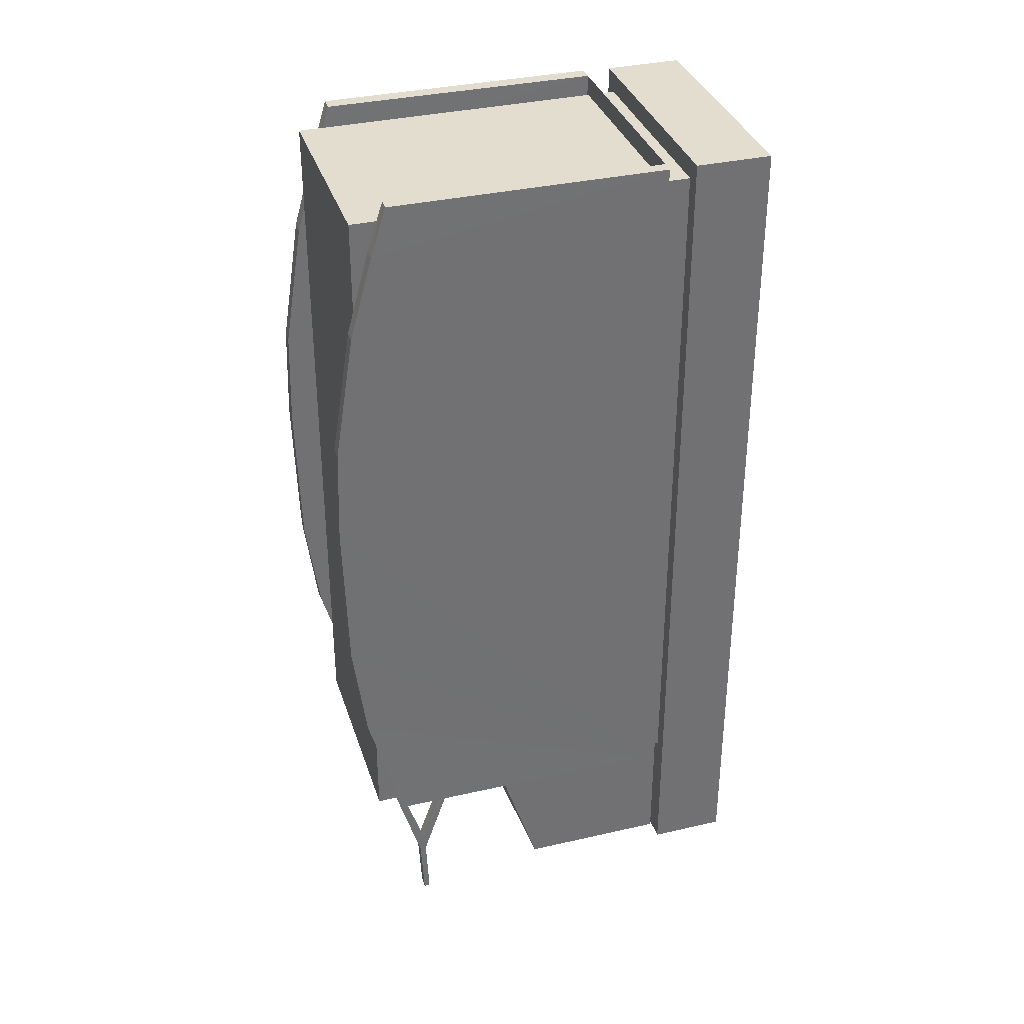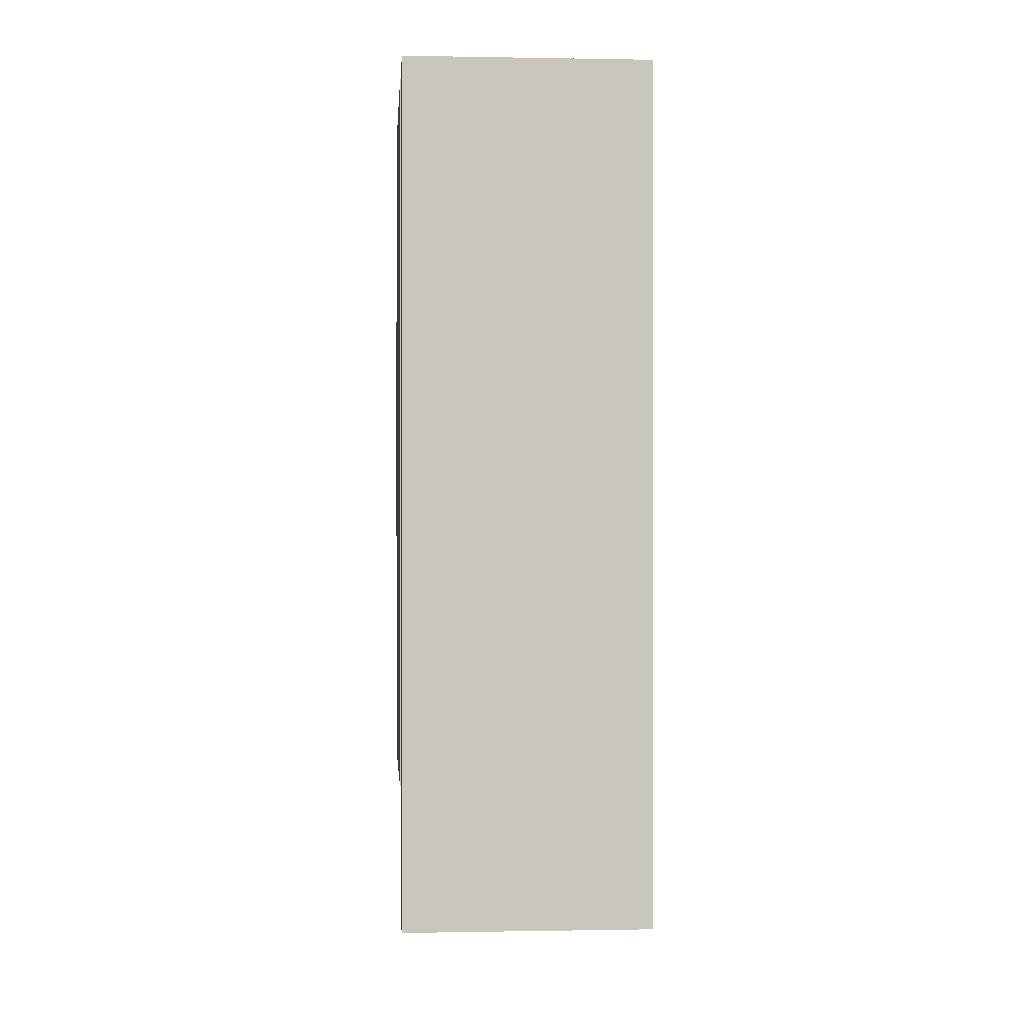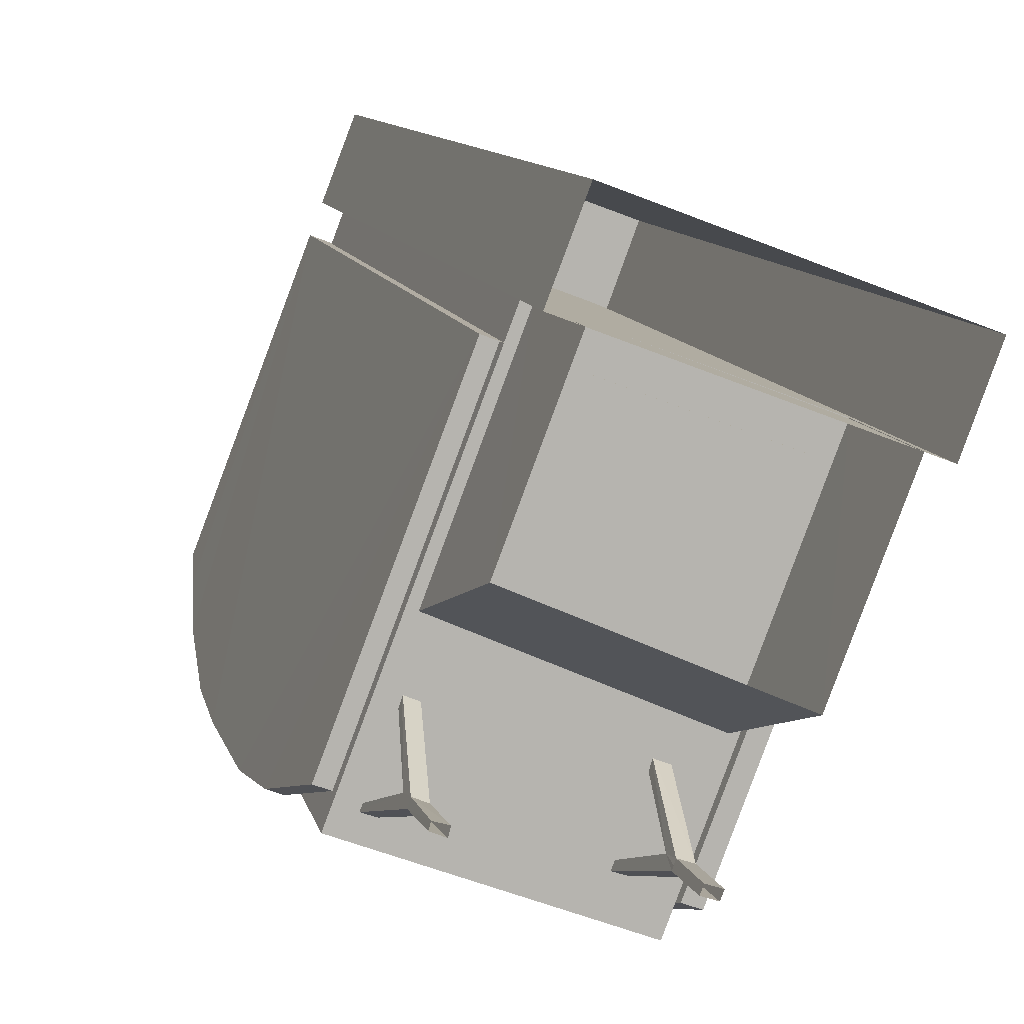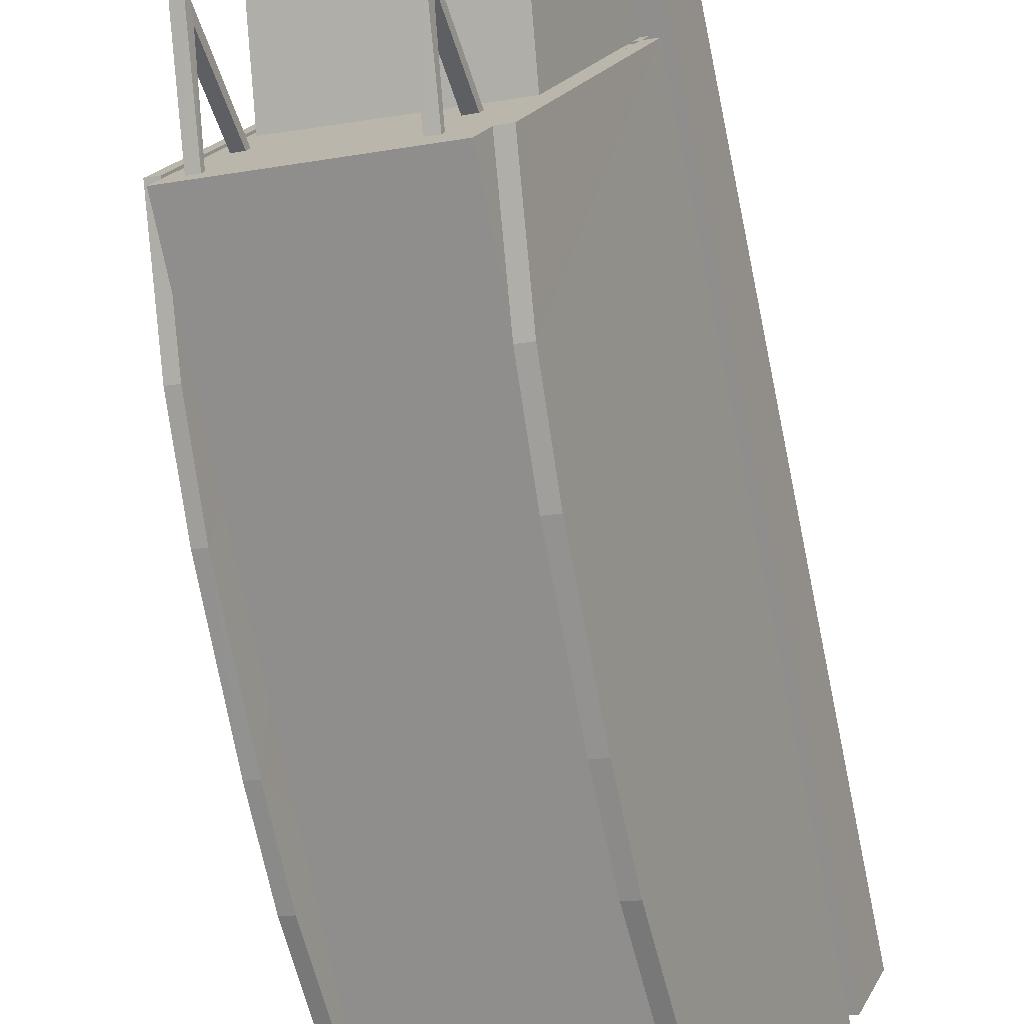
<metadata>
{"format":"obj","ext":"obj","renderer":"f3d","projection":"perspective","resolution":1024,"background":"white","views":[{"elev":34.9,"azim":93.9,"up":"+Z"},{"elev":-0.2,"azim":-163.2,"up":"+Z"},{"elev":9.5,"azim":168.8,"up":"+Y"},{"elev":-74.9,"azim":-168.4,"up":"+Y"}]}
</metadata>
<code>
v  2.021e+05 4.451e+05 -1.576
v  2.021e+05 4.451e+05 50.38
v  2.021e+05 4.451e+05 -1.594
v  2.021e+05 4.451e+05 50.38
o IndexedFaceSet
g IndexedFaceSet
f 2 4 1
f 3 1 4
v  2.021e+05 4.451e+05 6.367
v  2.021e+05 4.451e+05 49.2
v  2.021e+05 4.451e+05 6.367
v  2.021e+05 4.451e+05 49.16
o IndexedFaceSet__1_0
g IndexedFaceSet__1_0
f 6 8 5
f 7 5 8
v  2.021e+05 4.451e+05 -1.576
v  2.021e+05 4.451e+05 50.38
v  2.021e+05 4.451e+05 -1.594
v  2.021e+05 4.451e+05 50.38
o IndexedFaceSet__2_0
g IndexedFaceSet__2_0
f 9 11 12
f 12 10 9
v  2.021e+05 4.451e+05 -1.576
v  2.021e+05 4.451e+05 50.38
v  2.021e+05 4.451e+05 -1.576
v  2.021e+05 4.451e+05 50.38
o IndexedFaceSet__3_0
g IndexedFaceSet__3_0
f 14 16 13
f 15 13 16
v  2.021e+05 4.451e+05 50.38
v  2.021e+05 4.451e+05 50.38
v  2.021e+05 4.451e+05 50.38
v  2.021e+05 4.451e+05 50.38
o IndexedFaceSet__4_0
g IndexedFaceSet__4_0
f 17 18 19
f 20 19 18
v  2.021e+05 4.451e+05 -1.594
v  2.021e+05 4.451e+05 50.38
v  2.021e+05 4.451e+05 -1.594
v  2.021e+05 4.451e+05 50.38
o IndexedFaceSet__5_0
g IndexedFaceSet__5_0
f 24 22 23
f 21 23 22
v  2.021e+05 4.451e+05 6.367
v  2.021e+05 4.451e+05 49.2
v  2.021e+05 4.451e+05 6.367
v  2.021e+05 4.451e+05 49.16
o IndexedFaceSet__6_0
g IndexedFaceSet__6_0
f 25 27 28
f 28 26 25
v  2.021e+05 4.451e+05 6.367
v  2.021e+05 4.451e+05 49.16
v  2.021e+05 4.451e+05 6.367
v  2.021e+05 4.451e+05 49.16
o IndexedFaceSet__7_0
g IndexedFaceSet__7_0
f 32 30 29
f 29 31 32
v  2.021e+05 4.451e+05 6.367
v  2.021e+05 4.451e+05 6.367
v  2.021e+05 4.451e+05 6.367
v  2.021e+05 4.451e+05 6.367
o IndexedFaceSet__8_0
g IndexedFaceSet__8_0
f 35 36 33
f 34 33 36
v  2.021e+05 4.451e+05 6.367
v  2.021e+05 4.451e+05 49.2
v  2.021e+05 4.451e+05 6.367
v  2.021e+05 4.451e+05 49.2
o IndexedFaceSet__9_0
g IndexedFaceSet__9_0
f 38 40 37
f 39 37 40
v  2.021e+05 4.451e+05 49.2
v  2.021e+05 4.451e+05 49.16
v  2.021e+05 4.451e+05 49.2
v  2.021e+05 4.451e+05 49.16
o IndexedFaceSet__10_0
g IndexedFaceSet__10_0
f 41 42 43
f 44 43 42
v  2.021e+05 4.451e+05 6.292
v  2.021e+05 4.451e+05 50.38
v  2.021e+05 4.451e+05 50.37
v  2.021e+05 4.451e+05 6.292
v  2.021e+05 4.451e+05 47.48
v  2.021e+05 4.451e+05 42.52
v  2.021e+05 4.451e+05 13.76
v  2.021e+05 4.451e+05 19.92
v  2.021e+05 4.451e+05 34.94
v  2.021e+05 4.451e+05 29.21
o IndexedFaceSet__11_0
g IndexedFaceSet__11_0
f 46 45 54
f 52 45 51
f 45 48 51
f 45 52 54
f 46 54 53
f 50 49 46
f 46 49 47
f 46 53 50
v  2.021e+05 4.451e+05 6.292
v  2.021e+05 4.451e+05 50.38
v  2.021e+05 4.451e+05 50.37
v  2.021e+05 4.451e+05 6.292
v  2.021e+05 4.451e+05 47.48
v  2.021e+05 4.451e+05 42.52
v  2.021e+05 4.451e+05 13.76
v  2.021e+05 4.451e+05 19.92
v  2.021e+05 4.451e+05 34.94
v  2.021e+05 4.451e+05 29.21
o IndexedFaceSet__12_0
g IndexedFaceSet__12_0
f 64 56 63
f 60 56 59
f 57 59 56
f 56 60 63
f 56 64 55
f 61 55 62
f 64 62 55
f 55 61 58
v  2.021e+05 4.451e+05 6.292
v  2.021e+05 4.451e+05 50.38
v  2.021e+05 4.451e+05 50.37
v  2.021e+05 4.451e+05 6.292
v  2.021e+05 4.451e+05 47.48
v  2.021e+05 4.451e+05 42.52
v  2.021e+05 4.451e+05 13.76
v  2.021e+05 4.451e+05 19.92
v  2.021e+05 4.451e+05 34.94
v  2.021e+05 4.451e+05 29.21
o IndexedFaceSet__13_0
g IndexedFaceSet__13_0
f 70 73 66
f 67 69 66
f 66 69 70
f 73 74 66
f 74 72 65
f 71 68 65
f 71 65 72
f 74 65 66
v  2.021e+05 4.451e+05 50.37
v  2.021e+05 4.451e+05 47.48
v  2.021e+05 4.451e+05 50.37
v  2.021e+05 4.451e+05 47.48
o IndexedFaceSet__14_0
g IndexedFaceSet__14_0
f 77 75 78
f 76 78 75
v  2.021e+05 4.451e+05 47.48
v  2.021e+05 4.451e+05 42.52
v  2.021e+05 4.451e+05 47.48
v  2.021e+05 4.451e+05 42.52
o IndexedFaceSet__15_0
g IndexedFaceSet__15_0
f 81 79 82
f 80 82 79
v  2.021e+05 4.451e+05 42.52
v  2.021e+05 4.451e+05 34.94
v  2.021e+05 4.451e+05 42.52
v  2.021e+05 4.451e+05 34.94
o IndexedFaceSet__16_0
g IndexedFaceSet__16_0
f 85 83 84
f 84 86 85
v  2.021e+05 4.451e+05 34.94
v  2.021e+05 4.451e+05 29.21
v  2.021e+05 4.451e+05 34.94
v  2.021e+05 4.451e+05 29.21
o IndexedFaceSet__17_0
g IndexedFaceSet__17_0
f 89 87 88
f 88 90 89
v  2.021e+05 4.451e+05 19.92
v  2.021e+05 4.451e+05 29.21
v  2.021e+05 4.451e+05 19.92
v  2.021e+05 4.451e+05 29.21
o IndexedFaceSet__18_0
g IndexedFaceSet__18_0
f 94 92 91
f 91 93 94
v  2.021e+05 4.451e+05 13.76
v  2.021e+05 4.451e+05 19.92
v  2.021e+05 4.451e+05 13.76
v  2.021e+05 4.451e+05 19.92
o IndexedFaceSet__19_0
g IndexedFaceSet__19_0
f 98 96 97
f 95 97 96
v  2.021e+05 4.451e+05 6.292
v  2.021e+05 4.451e+05 6.292
v  2.021e+05 4.451e+05 13.76
v  2.021e+05 4.451e+05 13.76
o IndexedFaceSet__20_0
g IndexedFaceSet__20_0
f 102 101 100
f 99 100 101
v  2.021e+05 4.451e+05 6.292
v  2.021e+05 4.451e+05 50.38
v  2.021e+05 4.451e+05 6.292
v  2.021e+05 4.451e+05 50.38
o IndexedFaceSet__21_0
g IndexedFaceSet__21_0
f 104 106 103
f 105 103 106
v  2.021e+05 4.451e+05 6.292
v  2.021e+05 4.451e+05 6.292
v  2.021e+05 4.451e+05 6.292
v  2.021e+05 4.451e+05 6.292
o IndexedFaceSet__22_0
g IndexedFaceSet__22_0
f 107 108 109
f 110 109 108
v  2.021e+05 4.451e+05 6.292
v  2.021e+05 4.451e+05 50.38
v  2.021e+05 4.451e+05 6.292
v  2.021e+05 4.451e+05 50.38
o IndexedFaceSet__23_0
g IndexedFaceSet__23_0
f 112 114 113
f 113 111 112
v  2.021e+05 4.451e+05 50.38
v  2.021e+05 4.451e+05 50.38
v  2.021e+05 4.451e+05 50.37
v  2.021e+05 4.451e+05 50.37
o IndexedFaceSet__24_0
g IndexedFaceSet__24_0
f 117 118 116
f 116 115 117
v  2.021e+05 4.451e+05 6.292
v  2.021e+05 4.451e+05 50.38
v  2.021e+05 4.451e+05 50.37
v  2.021e+05 4.451e+05 6.292
v  2.021e+05 4.451e+05 47.48
v  2.021e+05 4.451e+05 42.52
v  2.021e+05 4.451e+05 13.76
v  2.021e+05 4.451e+05 19.92
v  2.021e+05 4.451e+05 34.94
v  2.021e+05 4.451e+05 29.21
o IndexedFaceSet__25_0
g IndexedFaceSet__25_0
f 122 125 119
f 119 126 128
f 126 119 125
f 119 128 120
f 127 124 120
f 120 123 121
f 123 120 124
f 127 120 128
v  2.021e+05 4.451e+05 6.292
v  2.021e+05 4.451e+05 50.38
v  2.021e+05 4.451e+05 6.292
v  2.021e+05 4.451e+05 50.38
o IndexedFaceSet__26_0
g IndexedFaceSet__26_0
f 130 132 129
f 131 129 132
v  2.021e+05 4.451e+05 6.292
v  2.021e+05 4.451e+05 6.292
v  2.021e+05 4.451e+05 6.292
v  2.021e+05 4.451e+05 6.292
o IndexedFaceSet__27_0
g IndexedFaceSet__27_0
f 133 134 136
f 136 135 133
v  2.021e+05 4.451e+05 6.292
v  2.021e+05 4.451e+05 13.76
v  2.021e+05 4.451e+05 6.292
v  2.021e+05 4.451e+05 13.76
o IndexedFaceSet__28_0
g IndexedFaceSet__28_0
f 140 138 137
f 137 139 140
v  2.021e+05 4.451e+05 13.76
v  2.021e+05 4.451e+05 19.92
v  2.021e+05 4.451e+05 13.76
v  2.021e+05 4.451e+05 19.92
o IndexedFaceSet__29_0
g IndexedFaceSet__29_0
f 144 142 141
f 141 143 144
v  2.021e+05 4.451e+05 19.92
v  2.021e+05 4.451e+05 29.21
v  2.021e+05 4.451e+05 19.92
v  2.021e+05 4.451e+05 29.21
o IndexedFaceSet__30_0
g IndexedFaceSet__30_0
f 148 146 147
f 145 147 146
v  2.021e+05 4.451e+05 34.94
v  2.021e+05 4.451e+05 29.21
v  2.021e+05 4.451e+05 34.94
v  2.021e+05 4.451e+05 29.21
o IndexedFaceSet__31_0
g IndexedFaceSet__31_0
f 151 149 152
f 150 152 149
v  2.021e+05 4.451e+05 42.52
v  2.021e+05 4.451e+05 34.94
v  2.021e+05 4.451e+05 42.52
v  2.021e+05 4.451e+05 34.94
o IndexedFaceSet__32_0
g IndexedFaceSet__32_0
f 155 153 156
f 154 156 153
v  2.021e+05 4.451e+05 47.48
v  2.021e+05 4.451e+05 42.52
v  2.021e+05 4.451e+05 47.48
v  2.021e+05 4.451e+05 42.52
o IndexedFaceSet__33_0
g IndexedFaceSet__33_0
f 159 157 158
f 158 160 159
v  2.021e+05 4.451e+05 50.37
v  2.021e+05 4.451e+05 47.48
v  2.021e+05 4.451e+05 50.37
v  2.021e+05 4.451e+05 47.48
o IndexedFaceSet__34_0
g IndexedFaceSet__34_0
f 163 161 162
f 162 164 163
v  2.021e+05 4.451e+05 50.38
v  2.021e+05 4.451e+05 50.38
v  2.021e+05 4.451e+05 50.37
v  2.021e+05 4.451e+05 50.37
o IndexedFaceSet__35_0
g IndexedFaceSet__35_0
f 167 168 166
f 166 165 167
v  2.021e+05 4.451e+05 -1.833
v  2.021e+05 4.451e+05 6.367
v  2.021e+05 4.451e+05 -1.833
v  2.021e+05 4.451e+05 6.367
o IndexedFaceSet__36_0
g IndexedFaceSet__36_0
f 172 170 169
f 169 171 172
v  2.021e+05 4.451e+05 -1.833
v  2.021e+05 4.451e+05 6.367
v  2.021e+05 4.451e+05 -1.833
v  2.021e+05 4.451e+05 6.367
o IndexedFaceSet__37_0
g IndexedFaceSet__37_0
f 173 175 174
f 176 174 175
v  2.021e+05 4.451e+05 6.909
v  2.021e+05 4.451e+05 7.104
v  2.021e+05 4.451e+05 0.1294
v  2.021e+05 4.451e+05 1.21
v  2.021e+05 4.451e+05 0.1086
v  2.021e+05 4.451e+05 6.818
v  2.021e+05 4.451e+05 7.026
o IndexedFaceSet__38_0
g IndexedFaceSet__38_0
f 177 178 180
f 183 180 182
f 180 183 181
f 180 179 177
f 179 180 181
v  2.021e+05 4.451e+05 -1.833
v  2.021e+05 4.451e+05 6.367
v  2.021e+05 4.451e+05 -1.833
v  2.021e+05 4.451e+05 6.367
o IndexedFaceSet__39_0
g IndexedFaceSet__39_0
f 185 187 186
f 186 184 185
v  2.021e+05 4.451e+05 6.367
v  2.021e+05 4.451e+05 6.367
v  2.021e+05 4.451e+05 6.367
v  2.021e+05 4.451e+05 6.367
o IndexedFaceSet__40_0
g IndexedFaceSet__40_0
f 188 189 191
f 191 190 188
v  2.021e+05 4.451e+05 6.909
v  2.021e+05 4.451e+05 7.104
v  2.021e+05 4.451e+05 0.1294
v  2.021e+05 4.451e+05 1.21
v  2.021e+05 4.451e+05 0.1086
v  2.021e+05 4.451e+05 6.818
v  2.021e+05 4.451e+05 7.026
o IndexedFaceSet__41_0
g IndexedFaceSet__41_0
f 194 196 195
f 195 196 198
f 194 195 192
f 198 197 195
f 192 195 193
v  2.021e+05 4.451e+05 0.1086
v  2.021e+05 4.451e+05 0.1086
v  2.021e+05 4.451e+05 7.026
v  2.021e+05 4.451e+05 7.026
o IndexedFaceSet__42_0
g IndexedFaceSet__42_0
f 202 201 199
f 199 200 202
v  2.021e+05 4.451e+05 6.909
v  2.021e+05 4.451e+05 6.909
v  2.021e+05 4.451e+05 0.1294
v  2.021e+05 4.451e+05 0.1294
o IndexedFaceSet__43_0
g IndexedFaceSet__43_0
f 203 204 206
f 206 205 203
v  2.021e+05 4.451e+05 -3.595
v  2.021e+05 4.451e+05 0.1294
v  2.021e+05 4.451e+05 -3.616
v  2.021e+05 4.451e+05 0.1086
o IndexedFaceSet__44_0
g IndexedFaceSet__44_0
f 207 209 210
f 210 208 207
v  2.021e+05 4.451e+05 7.104
v  2.021e+05 4.451e+05 7.104
v  2.021e+05 4.451e+05 1.21
v  2.021e+05 4.451e+05 1.21
o IndexedFaceSet__45_0
g IndexedFaceSet__45_0
f 212 211 214
f 213 214 211
v  2.021e+05 4.451e+05 1.21
v  2.021e+05 4.451e+05 1.21
v  2.021e+05 4.451e+05 6.818
v  2.021e+05 4.451e+05 6.818
o IndexedFaceSet__46_0
g IndexedFaceSet__46_0
f 217 218 215
f 216 215 218
v  2.021e+05 4.451e+05 6.909
v  2.021e+05 4.451e+05 7.104
v  2.021e+05 4.451e+05 0.1294
v  2.021e+05 4.451e+05 1.21
v  2.021e+05 4.451e+05 0.1179
v  2.021e+05 4.451e+05 0.1086
v  2.021e+05 4.451e+05 6.818
v  2.021e+05 4.451e+05 7.026
o IndexedFaceSet__47_0
g IndexedFaceSet__47_0
f 225 226 222
f 222 219 220
f 224 223 222
f 222 221 219
f 221 222 223
f 224 222 226
v  2.021e+05 4.451e+05 -3.595
v  2.021e+05 4.451e+05 0.1294
v  2.021e+05 4.451e+05 -3.595
v  2.021e+05 4.451e+05 0.1294
o IndexedFaceSet__48_0
g IndexedFaceSet__48_0
f 228 230 227
f 229 227 230
v  2.021e+05 4.451e+05 -3.595
v  2.021e+05 4.451e+05 0.1294
v  2.021e+05 4.451e+05 -3.616
v  2.021e+05 4.451e+05 0.1086
o IndexedFaceSet__49_0
g IndexedFaceSet__49_0
f 232 234 231
f 233 231 234
v  2.021e+05 4.451e+05 -3.616
v  2.021e+05 4.451e+05 0.1086
v  2.021e+05 4.451e+05 -3.616
v  2.021e+05 4.451e+05 0.1086
o IndexedFaceSet__50_0
g IndexedFaceSet__50_0
f 238 236 237
f 235 237 236
v  2.021e+05 4.451e+05 -3.429
v  2.021e+05 4.451e+05 0.1294
v  2.021e+05 4.451e+05 -3.449
v  2.021e+05 4.451e+05 0.1086
o IndexedFaceSet__51_0
g IndexedFaceSet__51_0
f 239 241 240
f 242 240 241
v  2.021e+05 4.451e+05 -3.429
v  2.021e+05 4.451e+05 0.1294
v  2.021e+05 4.451e+05 -3.429
v  2.021e+05 4.451e+05 0.1294
o IndexedFaceSet__52_0
g IndexedFaceSet__52_0
f 244 246 245
f 245 243 244
v  2.021e+05 4.451e+05 -3.429
v  2.021e+05 4.451e+05 0.1294
v  2.021e+05 4.451e+05 -3.449
v  2.021e+05 4.451e+05 0.1086
o IndexedFaceSet__53_0
g IndexedFaceSet__53_0
f 248 250 249
f 249 247 248
v  2.021e+05 4.451e+05 -3.449
v  2.021e+05 4.451e+05 0.1086
v  2.021e+05 4.451e+05 -3.449
v  2.021e+05 4.451e+05 0.1086
o IndexedFaceSet__54_0
g IndexedFaceSet__54_0
f 254 252 251
f 251 253 254
v  2.021e+05 4.451e+05 6.909
v  2.021e+05 4.451e+05 7.104
v  2.021e+05 4.451e+05 0.1294
v  2.021e+05 4.451e+05 1.21
v  2.021e+05 4.451e+05 0.1179
v  2.021e+05 4.451e+05 0.1086
v  2.021e+05 4.451e+05 6.818
v  2.021e+05 4.451e+05 7.026
o IndexedFaceSet__55_0
g IndexedFaceSet__55_0
f 259 260 258
f 257 258 255
f 258 257 259
f 260 262 258
f 262 261 258
f 255 258 256
v  2.021e+05 4.451e+05 7.104
v  2.021e+05 4.451e+05 7.104
v  2.021e+05 4.451e+05 1.21
v  2.021e+05 4.451e+05 1.21
o IndexedFaceSet__56_0
g IndexedFaceSet__56_0
f 264 263 266
f 265 266 263
v  2.021e+05 4.451e+05 6.909
v  2.021e+05 4.451e+05 6.909
v  2.021e+05 4.451e+05 0.1294
v  2.021e+05 4.451e+05 0.1294
o IndexedFaceSet__57_0
g IndexedFaceSet__57_0
f 267 268 269
f 270 269 268
v  2.021e+05 4.451e+05 0.1086
v  2.021e+05 4.451e+05 0.1086
v  2.021e+05 4.451e+05 7.026
v  2.021e+05 4.451e+05 7.026
o IndexedFaceSet__58_0
g IndexedFaceSet__58_0
f 274 273 271
f 271 272 274
v  2.021e+05 4.451e+05 1.21
v  2.021e+05 4.451e+05 6.818
v  2.021e+05 4.451e+05 1.21
v  2.021e+05 4.451e+05 6.818
o IndexedFaceSet__59_0
g IndexedFaceSet__59_0
f 276 278 277
f 277 275 276

</code>
